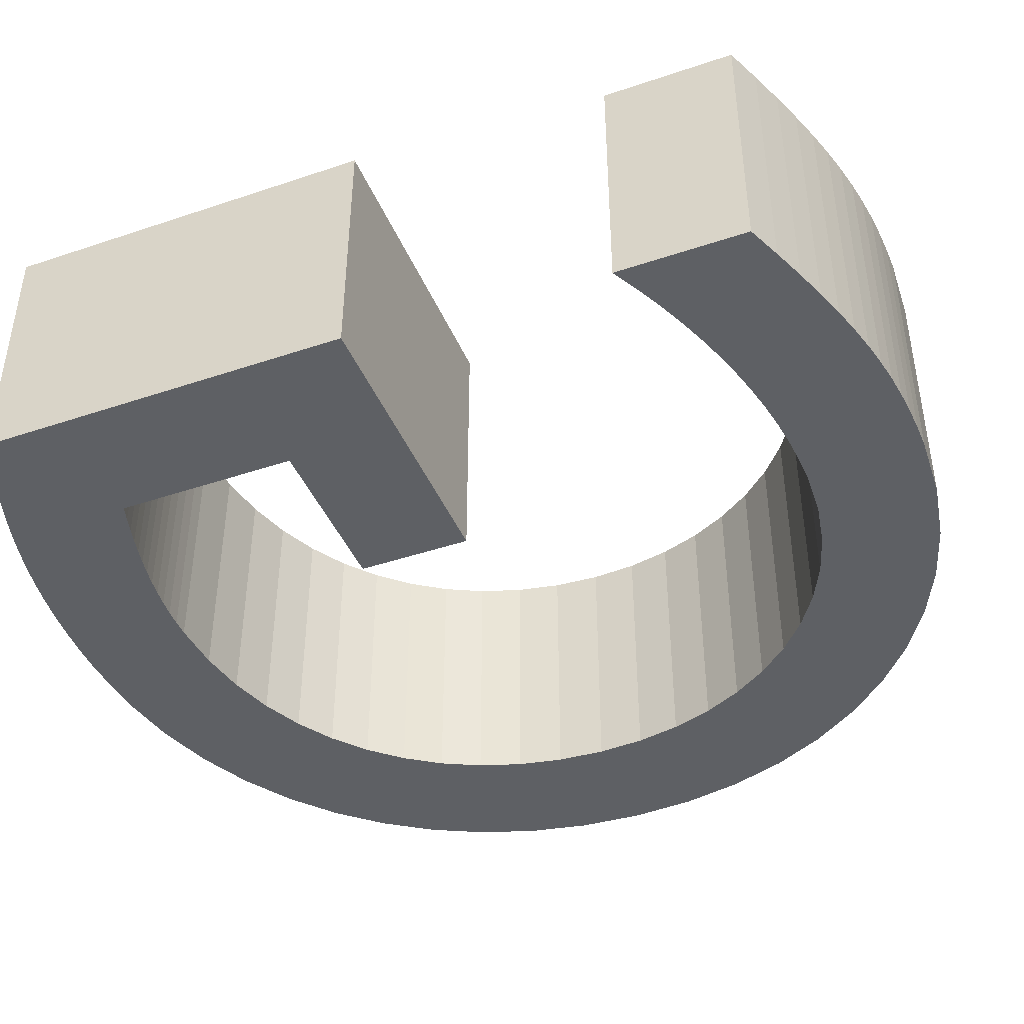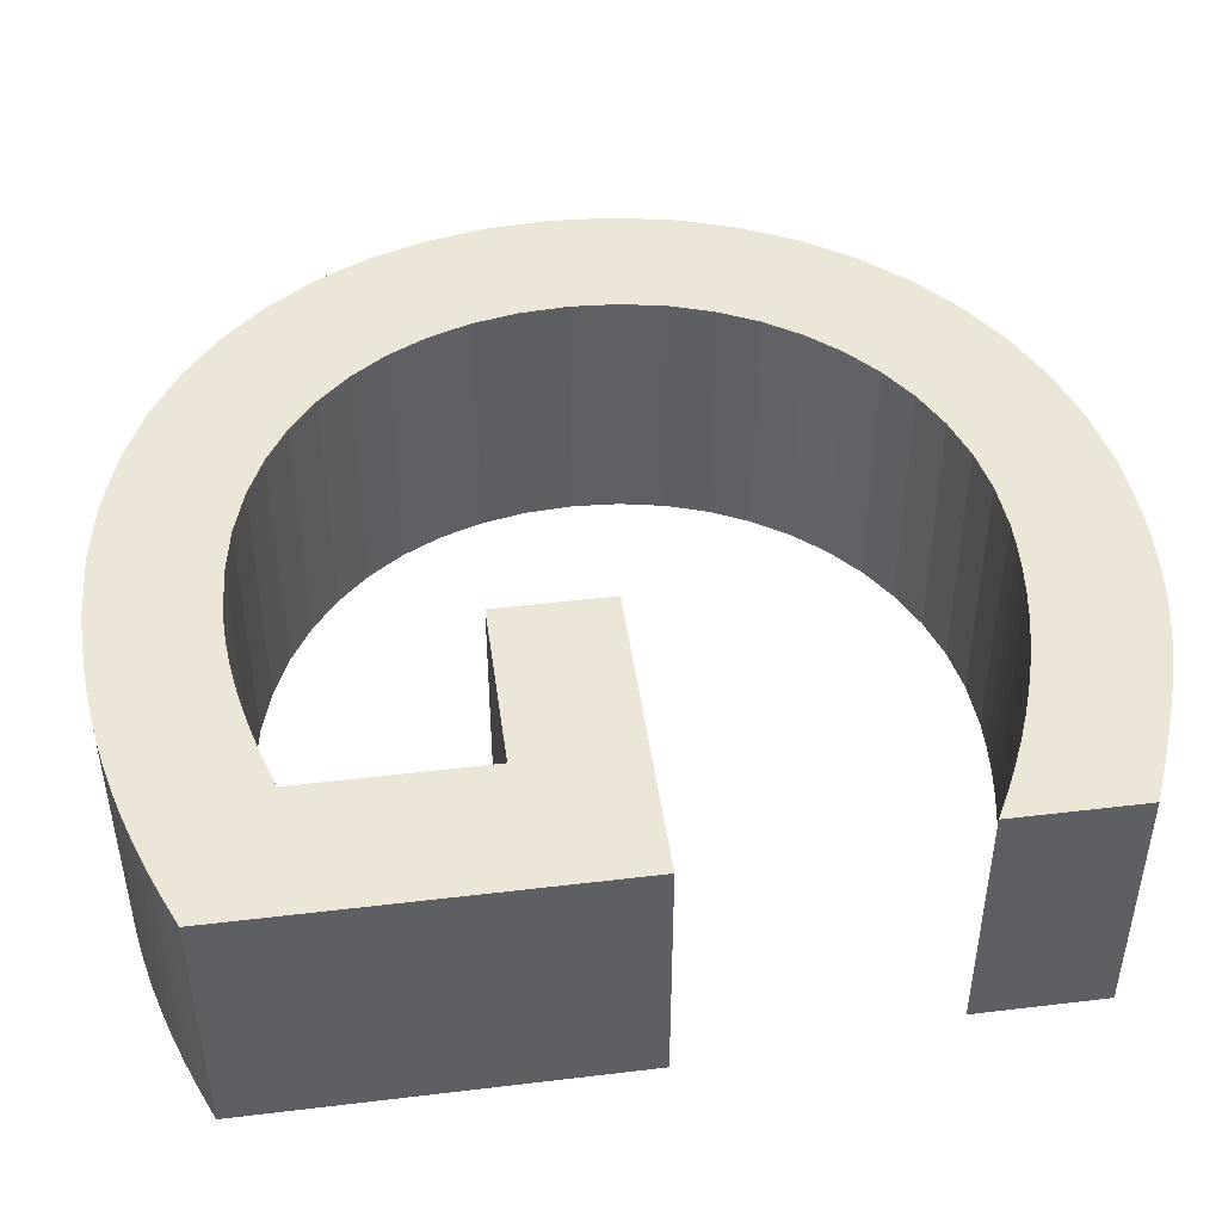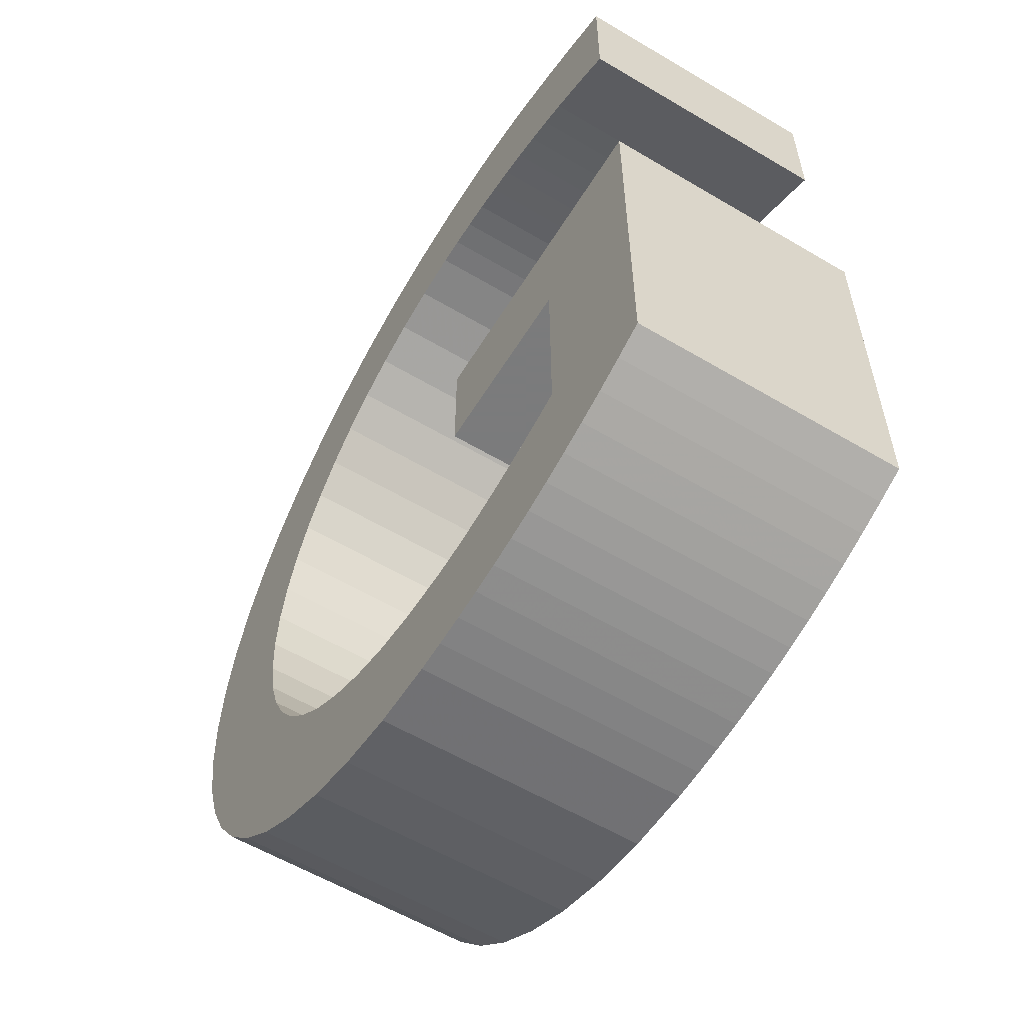
<metadata>
{"format":"obj","ext":"obj","renderer":"f3d","projection":"perspective","resolution":1024,"background":"white","views":[{"elev":-42.9,"azim":111.8,"up":"+Z"},{"elev":46.2,"azim":82.2,"up":"+Z"},{"elev":-58.4,"azim":58.5,"up":"+Y"}]}
</metadata>
<code>
v 0.6506 0.0375 0.1
v 0.6287 0.02896 0.1
v 0.6073 0.02138 0.1
v 0.5863 0.0147 0.1
v 0.5654 0.008921 0.1
v 0.5445 0.004 0.1
v 0.5236 -8.8e-05 0.1
v 0.5024 -0.00337 0.1
v 0.4809 -0.005875 0.1
v 0.4589 -0.00763 0.1
v 0.4363 -0.008662 0.1
v 0.413 -0.009 0.1
v 0.362 -0.006012 0.1
v 0.3135 0.002741 0.1
v 0.2681 0.01694 0.1
v 0.226 0.03626 0.1
v 0.1876 0.06039 0.1
v 0.1531 0.089 0.1
v 0.123 0.1218 0.1
v 0.09767 0.1584 0.1
v 0.07733 0.1986 0.1
v 0.06237 0.2419 0.1
v 0.05315 0.2882 0.1
v 0.05 0.337 0.1
v 0.05323 0.3862 0.1
v 0.1533 0.3762 0.1
v 0.151 0.34 0.1
v 0.1533 0.303 0.1
v 0.1602 0.268 0.1
v 0.1713 0.2354 0.1
v 0.1866 0.2053 0.1
v 0.2056 0.1779 0.1
v 0.2283 0.1535 0.1
v 0.2543 0.1322 0.1
v 0.2834 0.1144 0.1
v 0.3155 0.1001 0.1
v 0.3503 0.08963 0.1
v 0.3875 0.08319 0.1
v 0.427 0.081 0.1
v 0.4401 0.08124 0.1
v 0.4531 0.08196 0.1
v 0.4659 0.08311 0.1
v 0.4785 0.08467 0.1
v 0.4909 0.0866 0.1
v 0.5032 0.08887 0.1
v 0.5154 0.09146 0.1
v 0.5275 0.09433 0.1
v 0.5395 0.09745 0.1
v 0.673 0.047 0.1
v 0.6506 0.0375 -0.1
v 0.6287 0.02896 -0.1
v 0.6073 0.02138 -0.1
v 0.5863 0.0147 -0.1
v 0.5654 0.008921 -0.1
v 0.5445 0.004 -0.1
v 0.5236 -8.8e-05 -0.1
v 0.5024 -0.00337 -0.1
v 0.4809 -0.005875 -0.1
v 0.4589 -0.00763 -0.1
v 0.4363 -0.008662 -0.1
v 0.413 -0.009 -0.1
v 0.362 -0.006011 -0.1
v 0.3135 0.002741 -0.1
v 0.2681 0.01694 -0.1
v 0.226 0.03626 -0.1
v 0.1876 0.06039 -0.1
v 0.1531 0.089 -0.1
v 0.123 0.1218 -0.1
v 0.09767 0.1584 -0.1
v 0.07733 0.1986 -0.1
v 0.06237 0.2419 -0.1
v 0.05315 0.2882 -0.1
v 0.05 0.337 -0.1
v 0.05323 0.3862 -0.1
v 0.1533 0.3762 -0.1
v 0.151 0.34 -0.1
v 0.1533 0.303 -0.1
v 0.1602 0.268 -0.1
v 0.1713 0.2354 -0.1
v 0.1866 0.2053 -0.1
v 0.2056 0.1779 -0.1
v 0.2283 0.1535 -0.1
v 0.2543 0.1322 -0.1
v 0.2834 0.1144 -0.1
v 0.3155 0.1001 -0.1
v 0.3503 0.08963 -0.1
v 0.3875 0.08319 -0.1
v 0.427 0.081 -0.1
v 0.4401 0.08124 -0.1
v 0.4531 0.08196 -0.1
v 0.4659 0.08311 -0.1
v 0.4785 0.08467 -0.1
v 0.4909 0.0866 -0.1
v 0.5032 0.08887 -0.1
v 0.5154 0.09146 -0.1
v 0.5275 0.09433 -0.1
v 0.5395 0.09745 -0.1
v 0.673 0.047 -0.1
v 0.6506 0.0375 -0.1
v 0.6506 0.0375 0.1
v 0.6287 0.02896 -0.1
v 0.6287 0.02896 0.1
v 0.6073 0.02138 -0.1
v 0.6073 0.02138 0.1
v 0.5863 0.0147 -0.1
v 0.5863 0.0147 0.1
v 0.5654 0.008921 -0.1
v 0.5654 0.008921 0.1
v 0.5445 0.004 -0.1
v 0.5445 0.004 0.1
v 0.5236 -8.8e-05 -0.1
v 0.5236 -8.8e-05 0.1
v 0.5024 -0.00337 -0.1
v 0.5024 -0.00337 0.1
v 0.4809 -0.005875 -0.1
v 0.4809 -0.005875 0.1
v 0.4589 -0.00763 -0.1
v 0.4589 -0.00763 0.1
v 0.4363 -0.008662 -0.1
v 0.4363 -0.008662 0.1
v 0.413 -0.009 -0.1
v 0.413 -0.009 0.1
v 0.362 -0.006011 -0.1
v 0.362 -0.006012 0.1
v 0.3135 0.002741 -0.1
v 0.3135 0.002741 0.1
v 0.2681 0.01694 -0.1
v 0.2681 0.01694 0.1
v 0.226 0.03626 -0.1
v 0.226 0.03626 0.1
v 0.1876 0.06039 -0.1
v 0.1876 0.06039 0.1
v 0.1531 0.089 -0.1
v 0.1531 0.089 0.1
v 0.123 0.1218 -0.1
v 0.123 0.1218 0.1
v 0.09767 0.1584 -0.1
v 0.09767 0.1584 0.1
v 0.07733 0.1986 -0.1
v 0.07733 0.1986 0.1
v 0.06237 0.2419 -0.1
v 0.06237 0.2419 0.1
v 0.05315 0.2882 -0.1
v 0.05315 0.2882 0.1
v 0.05 0.337 -0.1
v 0.05 0.337 0.1
v 0.05323 0.3862 -0.1
v 0.05323 0.3862 0.1
v 0.1533 0.3762 -0.1
v 0.1533 0.3762 0.1
v 0.151 0.34 -0.1
v 0.151 0.34 0.1
v 0.1533 0.303 -0.1
v 0.1533 0.303 0.1
v 0.1602 0.268 -0.1
v 0.1602 0.268 0.1
v 0.1713 0.2354 -0.1
v 0.1713 0.2354 0.1
v 0.1866 0.2053 -0.1
v 0.1866 0.2053 0.1
v 0.2056 0.1779 -0.1
v 0.2056 0.1779 0.1
v 0.2283 0.1535 -0.1
v 0.2283 0.1535 0.1
v 0.2543 0.1322 -0.1
v 0.2543 0.1322 0.1
v 0.2834 0.1144 -0.1
v 0.2834 0.1144 0.1
v 0.3155 0.1001 -0.1
v 0.3155 0.1001 0.1
v 0.3503 0.08963 -0.1
v 0.3503 0.08963 0.1
v 0.3875 0.08319 -0.1
v 0.3875 0.08319 0.1
v 0.427 0.081 -0.1
v 0.427 0.081 0.1
v 0.4401 0.08124 -0.1
v 0.4401 0.08124 0.1
v 0.4531 0.08196 -0.1
v 0.4531 0.08196 0.1
v 0.4659 0.08311 -0.1
v 0.4659 0.08311 0.1
v 0.4785 0.08467 -0.1
v 0.4785 0.08467 0.1
v 0.4909 0.0866 -0.1
v 0.4909 0.0866 0.1
v 0.5032 0.08887 -0.1
v 0.5032 0.08887 0.1
v 0.5154 0.09146 -0.1
v 0.5154 0.09146 0.1
v 0.5275 0.09433 -0.1
v 0.5275 0.09433 0.1
v 0.5395 0.09745 -0.1
v 0.5395 0.09745 0.1
g Text.002_Mesh.002_None
f 24 26 25
f 24 27 26
f 24 28 27
f 23 28 24
f 23 29 28
f 22 29 23
f 22 30 29
f 21 30 22
f 21 31 30
f 21 32 31
f 20 32 21
f 20 33 32
f 19 33 20
f 19 34 33
f 19 35 34
f 18 35 19
f 18 36 35
f 18 37 36
f 47 49 48
f 46 49 47
f 45 49 46
f 18 38 37
f 17 38 18
f 44 49 45
f 43 49 44
f 42 49 43
f 17 39 38
f 41 49 42
f 40 49 41
f 39 49 40
f 17 49 39
f 16 49 17
f 16 1 49
f 16 2 1
f 15 2 16
f 15 3 2
f 15 4 3
f 14 4 15
f 14 5 4
f 14 6 5
f 14 7 6
f 13 7 14
f 13 8 7
f 13 9 8
f 13 10 9
f 12 10 13
f 12 11 10
f 75 73 74
f 76 73 75
f 77 73 76
f 77 72 73
f 78 72 77
f 78 71 72
f 79 71 78
f 79 70 71
f 80 70 79
f 81 70 80
f 81 69 70
f 82 69 81
f 82 68 69
f 83 68 82
f 84 68 83
f 84 67 68
f 85 67 84
f 86 67 85
f 98 96 97
f 98 95 96
f 98 94 95
f 87 67 86
f 87 66 67
f 98 93 94
f 98 92 93
f 98 91 92
f 88 66 87
f 98 90 91
f 98 89 90
f 98 88 89
f 98 66 88
f 98 65 66
f 50 65 98
f 51 65 50
f 51 64 65
f 52 64 51
f 53 64 52
f 53 63 64
f 54 63 53
f 55 63 54
f 56 63 55
f 56 62 63
f 57 62 56
f 58 62 57
f 59 62 58
f 59 61 62
f 60 61 59
f 100 102 101 99
f 102 104 103 101
f 104 106 105 103
f 106 108 107 105
f 108 110 109 107
f 110 112 111 109
f 112 114 113 111
f 114 116 115 113
f 116 118 117 115
f 118 120 119 117
f 120 122 121 119
f 122 124 123 121
f 124 126 125 123
f 126 128 127 125
f 128 130 129 127
f 130 132 131 129
f 132 134 133 131
f 134 136 135 133
f 136 138 137 135
f 138 140 139 137
f 140 142 141 139
f 142 144 143 141
f 144 146 145 143
f 146 148 147 145
f 150 152 151 149
f 152 154 153 151
f 154 156 155 153
f 156 158 157 155
f 158 160 159 157
f 160 162 161 159
f 162 164 163 161
f 164 166 165 163
f 166 168 167 165
f 168 170 169 167
f 170 172 171 169
f 172 174 173 171
f 174 176 175 173
f 176 178 177 175
f 178 180 179 177
f 180 182 181 179
f 182 184 183 181
f 184 186 185 183
f 186 188 187 185
f 188 190 189 187
f 190 192 191 189
f 192 194 193 191
v 0.6506 0.0375 0.1
v 0.5395 0.09745 0.1
v 0.5514 0.1008 0.1
v 0.5632 0.1043 0.1
v 0.575 0.108 0.1
v 0.575 0.248 0.1
v 0.444 0.248 0.1
v 0.444 0.336 0.1
v 0.673 0.336 0.1
v 0.673 0.047 0.1
v 0.6506 0.0375 -0.1
v 0.5395 0.09745 -0.1
v 0.5514 0.1008 -0.1
v 0.5632 0.1043 -0.1
v 0.575 0.108 -0.1
v 0.575 0.248 -0.1
v 0.444 0.248 -0.1
v 0.444 0.336 -0.1
v 0.673 0.336 -0.1
v 0.673 0.047 -0.1
v 0.6506 0.0375 -0.1
v 0.6506 0.0375 0.1
v 0.5395 0.09745 -0.1
v 0.5395 0.09745 0.1
v 0.5514 0.1008 -0.1
v 0.5514 0.1008 0.1
v 0.5632 0.1043 -0.1
v 0.5632 0.1043 0.1
v 0.575 0.108 -0.1
v 0.575 0.108 0.1
v 0.575 0.248 -0.1
v 0.575 0.248 0.1
v 0.444 0.248 -0.1
v 0.444 0.248 0.1
v 0.444 0.336 -0.1
v 0.444 0.336 0.1
v 0.673 0.336 -0.1
v 0.673 0.336 0.1
v 0.673 0.047 -0.1
v 0.673 0.047 0.1
g Text.001_Mesh.001_None
f 201 203 202
f 201 200 203
f 200 204 203
f 199 204 200
f 198 204 199
f 197 204 198
f 196 204 197
f 213 211 212
f 210 211 213
f 214 210 213
f 214 209 210
f 214 208 209
f 214 207 208
f 214 206 207
f 218 220 219 217
f 220 222 221 219
f 222 224 223 221
f 224 226 225 223
f 226 228 227 225
f 228 230 229 227
f 230 232 231 229
f 232 234 233 231
f 234 216 215 233
v 0.05323 0.3862 0.1
v 0.06267 0.433 0.1
v 0.07794 0.4771 0.1
v 0.09867 0.5181 0.1
v 0.1245 0.5557 0.1
v 0.155 0.5894 0.1
v 0.1899 0.6189 0.1
v 0.2287 0.6439 0.1
v 0.2711 0.664 0.1
v 0.3167 0.6787 0.1
v 0.3651 0.6879 0.1
v 0.416 0.691 0.1
v 0.4355 0.6907 0.1
v 0.4543 0.6898 0.1
v 0.4727 0.6883 0.1
v 0.4908 0.686 0.1
v 0.5089 0.6829 0.1
v 0.5274 0.6789 0.1
v 0.5464 0.674 0.1
v 0.5662 0.668 0.1
v 0.5871 0.661 0.1
v 0.6094 0.6529 0.1
v 0.6333 0.6436 0.1
v 0.659 0.633 0.1
v 0.659 0.534 0.1
v 0.6389 0.5446 0.1
v 0.6188 0.5542 0.1
v 0.5985 0.563 0.1
v 0.5781 0.5709 0.1
v 0.5577 0.5779 0.1
v 0.5373 0.584 0.1
v 0.5167 0.5892 0.1
v 0.4962 0.5934 0.1
v 0.4756 0.5967 0.1
v 0.4551 0.5991 0.1
v 0.4345 0.6005 0.1
v 0.414 0.601 0.1
v 0.3777 0.5987 0.1
v 0.3431 0.5919 0.1
v 0.3105 0.581 0.1
v 0.28 0.5662 0.1
v 0.2521 0.5478 0.1
v 0.227 0.526 0.1
v 0.205 0.5011 0.1
v 0.1863 0.4734 0.1
v 0.1713 0.4432 0.1
v 0.1602 0.4107 0.1
v 0.1533 0.3762 0.1
v 0.05323 0.3862 -0.1
v 0.06267 0.433 -0.1
v 0.07794 0.4771 -0.1
v 0.09867 0.5181 -0.1
v 0.1245 0.5557 -0.1
v 0.155 0.5894 -0.1
v 0.1899 0.6189 -0.1
v 0.2287 0.6439 -0.1
v 0.2711 0.664 -0.1
v 0.3167 0.6787 -0.1
v 0.3651 0.6879 -0.1
v 0.416 0.691 -0.1
v 0.4355 0.6907 -0.1
v 0.4543 0.6898 -0.1
v 0.4727 0.6883 -0.1
v 0.4908 0.686 -0.1
v 0.5089 0.6829 -0.1
v 0.5274 0.6789 -0.1
v 0.5464 0.674 -0.1
v 0.5662 0.668 -0.1
v 0.5871 0.661 -0.1
v 0.6094 0.6529 -0.1
v 0.6333 0.6436 -0.1
v 0.659 0.633 -0.1
v 0.659 0.534 -0.1
v 0.6389 0.5446 -0.1
v 0.6188 0.5542 -0.1
v 0.5985 0.563 -0.1
v 0.5781 0.5709 -0.1
v 0.5577 0.5779 -0.1
v 0.5373 0.584 -0.1
v 0.5167 0.5892 -0.1
v 0.4962 0.5934 -0.1
v 0.4756 0.5967 -0.1
v 0.4551 0.5991 -0.1
v 0.4345 0.6005 -0.1
v 0.414 0.601 -0.1
v 0.3777 0.5987 -0.1
v 0.3431 0.5919 -0.1
v 0.3105 0.581 -0.1
v 0.28 0.5662 -0.1
v 0.2521 0.5478 -0.1
v 0.227 0.526 -0.1
v 0.205 0.5011 -0.1
v 0.1863 0.4734 -0.1
v 0.1713 0.4432 -0.1
v 0.1602 0.4107 -0.1
v 0.1533 0.3762 -0.1
v 0.05323 0.3862 -0.1
v 0.05323 0.3862 0.1
v 0.06267 0.433 -0.1
v 0.06267 0.433 0.1
v 0.07794 0.4771 -0.1
v 0.07794 0.4771 0.1
v 0.09867 0.5181 -0.1
v 0.09867 0.5181 0.1
v 0.1245 0.5557 -0.1
v 0.1245 0.5557 0.1
v 0.155 0.5894 -0.1
v 0.155 0.5894 0.1
v 0.1899 0.6189 -0.1
v 0.1899 0.6189 0.1
v 0.2287 0.6439 -0.1
v 0.2287 0.6439 0.1
v 0.2711 0.664 -0.1
v 0.2711 0.664 0.1
v 0.3167 0.6787 -0.1
v 0.3167 0.6787 0.1
v 0.3651 0.6879 -0.1
v 0.3651 0.6879 0.1
v 0.416 0.691 -0.1
v 0.416 0.691 0.1
v 0.4355 0.6907 -0.1
v 0.4355 0.6907 0.1
v 0.4543 0.6898 -0.1
v 0.4543 0.6898 0.1
v 0.4727 0.6883 -0.1
v 0.4727 0.6883 0.1
v 0.4908 0.686 -0.1
v 0.4908 0.686 0.1
v 0.5089 0.6829 -0.1
v 0.5089 0.6829 0.1
v 0.5274 0.6789 -0.1
v 0.5274 0.6789 0.1
v 0.5464 0.674 -0.1
v 0.5464 0.674 0.1
v 0.5662 0.668 -0.1
v 0.5662 0.668 0.1
v 0.5871 0.661 -0.1
v 0.5871 0.661 0.1
v 0.6094 0.6529 -0.1
v 0.6094 0.6529 0.1
v 0.6333 0.6436 -0.1
v 0.6333 0.6436 0.1
v 0.659 0.633 -0.1
v 0.659 0.633 0.1
v 0.659 0.534 -0.1
v 0.659 0.534 0.1
v 0.6389 0.5446 -0.1
v 0.6389 0.5446 0.1
v 0.6188 0.5542 -0.1
v 0.6188 0.5542 0.1
v 0.5985 0.563 -0.1
v 0.5985 0.563 0.1
v 0.5781 0.5709 -0.1
v 0.5781 0.5709 0.1
v 0.5577 0.5779 -0.1
v 0.5577 0.5779 0.1
v 0.5373 0.584 -0.1
v 0.5373 0.584 0.1
v 0.5167 0.5892 -0.1
v 0.5167 0.5892 0.1
v 0.4962 0.5934 -0.1
v 0.4962 0.5934 0.1
v 0.4756 0.5967 -0.1
v 0.4756 0.5967 0.1
v 0.4551 0.5991 -0.1
v 0.4551 0.5991 0.1
v 0.4345 0.6005 -0.1
v 0.4345 0.6005 0.1
v 0.414 0.601 -0.1
v 0.414 0.601 0.1
v 0.3777 0.5987 -0.1
v 0.3777 0.5987 0.1
v 0.3431 0.5919 -0.1
v 0.3431 0.5919 0.1
v 0.3105 0.581 -0.1
v 0.3105 0.581 0.1
v 0.28 0.5662 -0.1
v 0.28 0.5662 0.1
v 0.2521 0.5478 -0.1
v 0.2521 0.5478 0.1
v 0.227 0.526 -0.1
v 0.227 0.526 0.1
v 0.205 0.5011 -0.1
v 0.205 0.5011 0.1
v 0.1863 0.4734 -0.1
v 0.1863 0.4734 0.1
v 0.1713 0.4432 -0.1
v 0.1713 0.4432 0.1
v 0.1602 0.4107 -0.1
v 0.1602 0.4107 0.1
v 0.1533 0.3762 -0.1
v 0.1533 0.3762 0.1
g Text_Mesh_None
f 245 247 246
f 245 248 247
f 245 249 248
f 245 250 249
f 244 250 245
f 244 251 250
f 244 252 251
f 244 253 252
f 243 253 244
f 243 254 253
f 243 255 254
f 242 255 243
f 242 256 255
f 242 257 256
f 241 257 242
f 241 258 257
f 241 269 258
f 269 268 258
f 268 267 258
f 267 266 258
f 266 265 258
f 265 264 258
f 264 263 258
f 263 262 258
f 262 261 258
f 261 260 258
f 260 259 258
f 240 271 241
f 271 270 241
f 270 269 241
f 240 272 271
f 240 273 272
f 240 274 273
f 239 274 240
f 239 275 274
f 239 276 275
f 238 276 239
f 238 277 276
f 238 278 277
f 237 278 238
f 237 279 278
f 236 279 237
f 236 280 279
f 236 281 280
f 235 281 236
f 235 282 281
f 295 293 294
f 296 293 295
f 297 293 296
f 298 293 297
f 298 292 293
f 299 292 298
f 300 292 299
f 301 292 300
f 301 291 292
f 302 291 301
f 303 291 302
f 303 290 291
f 304 290 303
f 305 290 304
f 305 289 290
f 306 289 305
f 317 289 306
f 316 317 306
f 315 316 306
f 314 315 306
f 313 314 306
f 312 313 306
f 311 312 306
f 310 311 306
f 309 310 306
f 308 309 306
f 307 308 306
f 319 288 289
f 318 319 289
f 317 318 289
f 320 288 319
f 321 288 320
f 322 288 321
f 322 287 288
f 323 287 322
f 324 287 323
f 324 286 287
f 325 286 324
f 326 286 325
f 326 285 286
f 327 285 326
f 327 284 285
f 328 284 327
f 329 284 328
f 329 283 284
f 330 283 329
f 332 334 333 331
f 334 336 335 333
f 336 338 337 335
f 338 340 339 337
f 340 342 341 339
f 342 344 343 341
f 344 346 345 343
f 346 348 347 345
f 348 350 349 347
f 350 352 351 349
f 352 354 353 351
f 354 356 355 353
f 356 358 357 355
f 358 360 359 357
f 360 362 361 359
f 362 364 363 361
f 364 366 365 363
f 366 368 367 365
f 368 370 369 367
f 370 372 371 369
f 372 374 373 371
f 374 376 375 373
f 376 378 377 375
f 378 380 379 377
f 380 382 381 379
f 382 384 383 381
f 384 386 385 383
f 386 388 387 385
f 388 390 389 387
f 390 392 391 389
f 392 394 393 391
f 394 396 395 393
f 396 398 397 395
f 398 400 399 397
f 400 402 401 399
f 402 404 403 401
f 404 406 405 403
f 406 408 407 405
f 408 410 409 407
f 410 412 411 409
f 412 414 413 411
f 414 416 415 413
f 416 418 417 415
f 418 420 419 417
f 420 422 421 419
f 422 424 423 421
f 424 426 425 423

</code>
